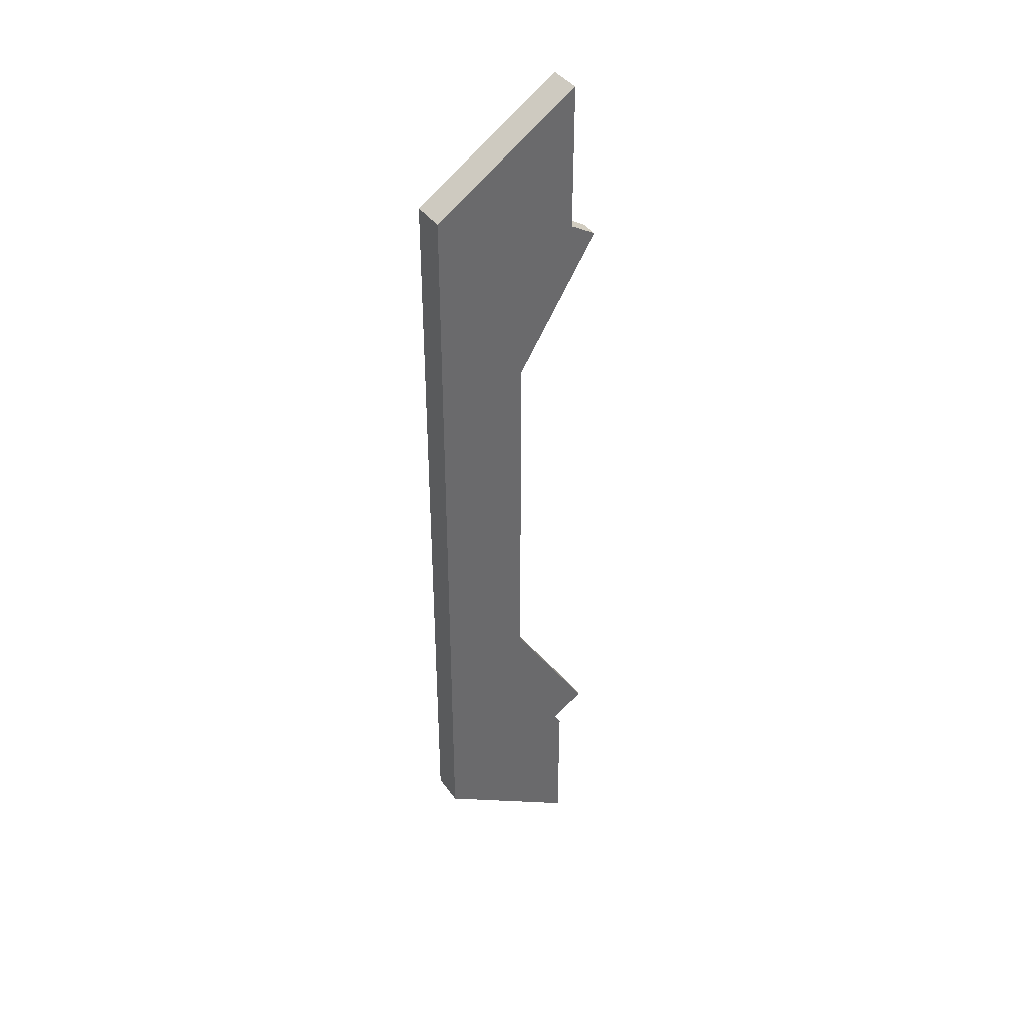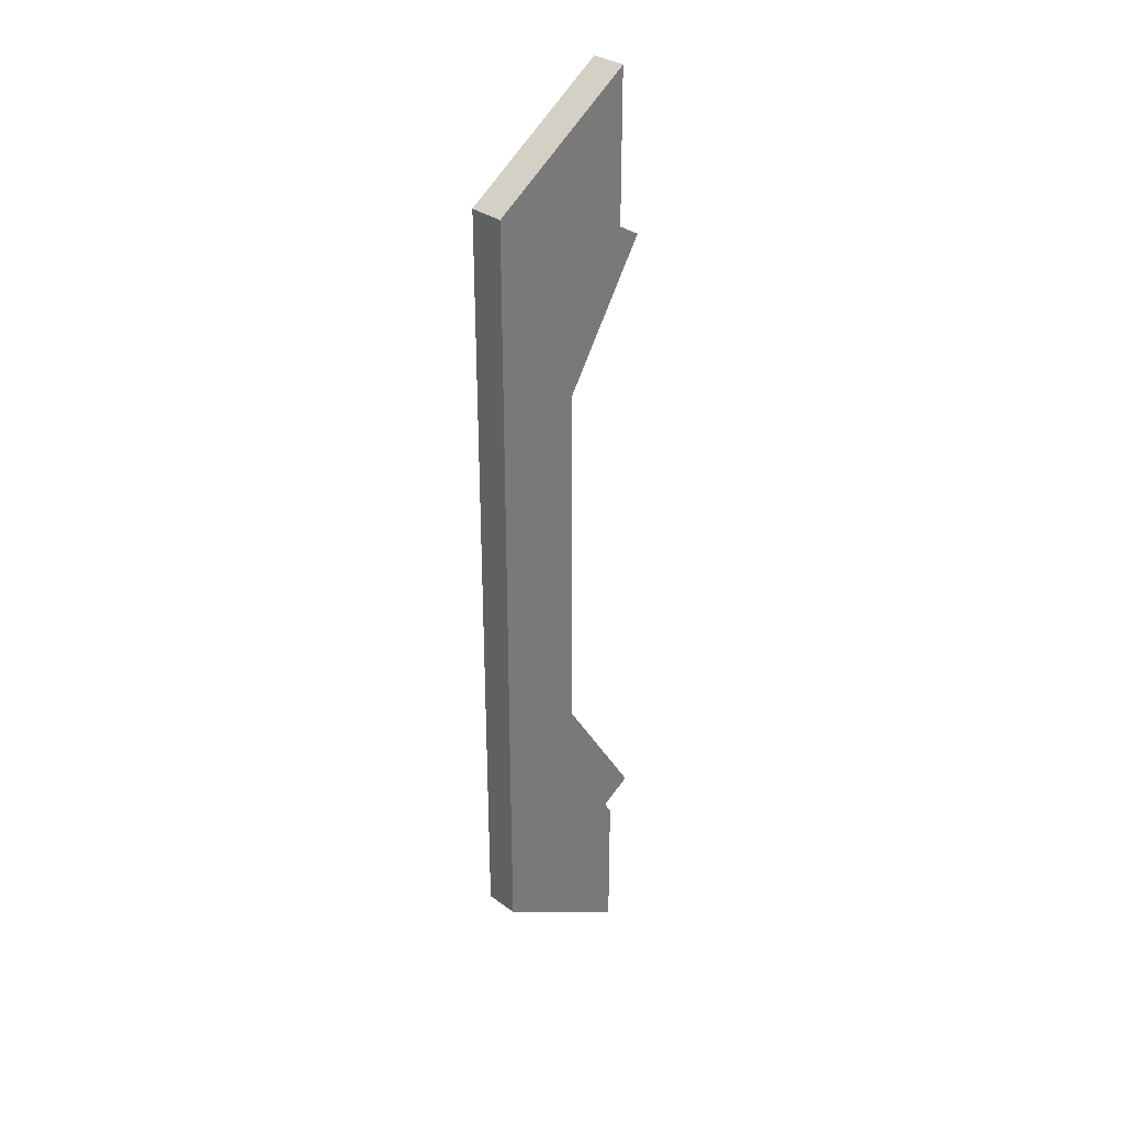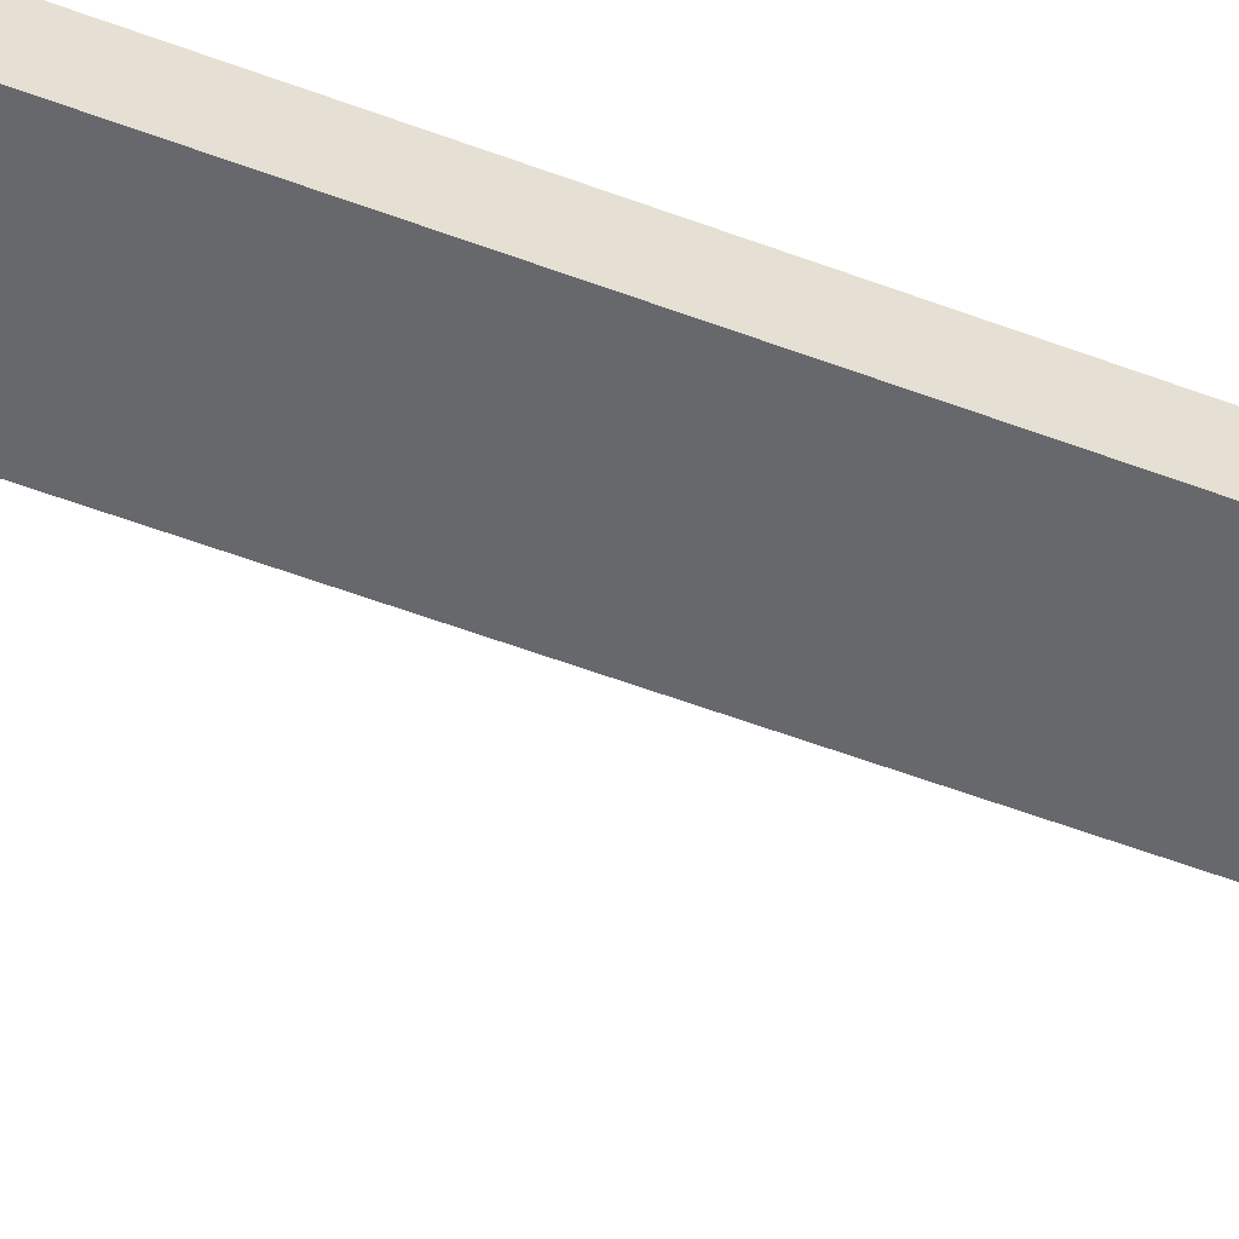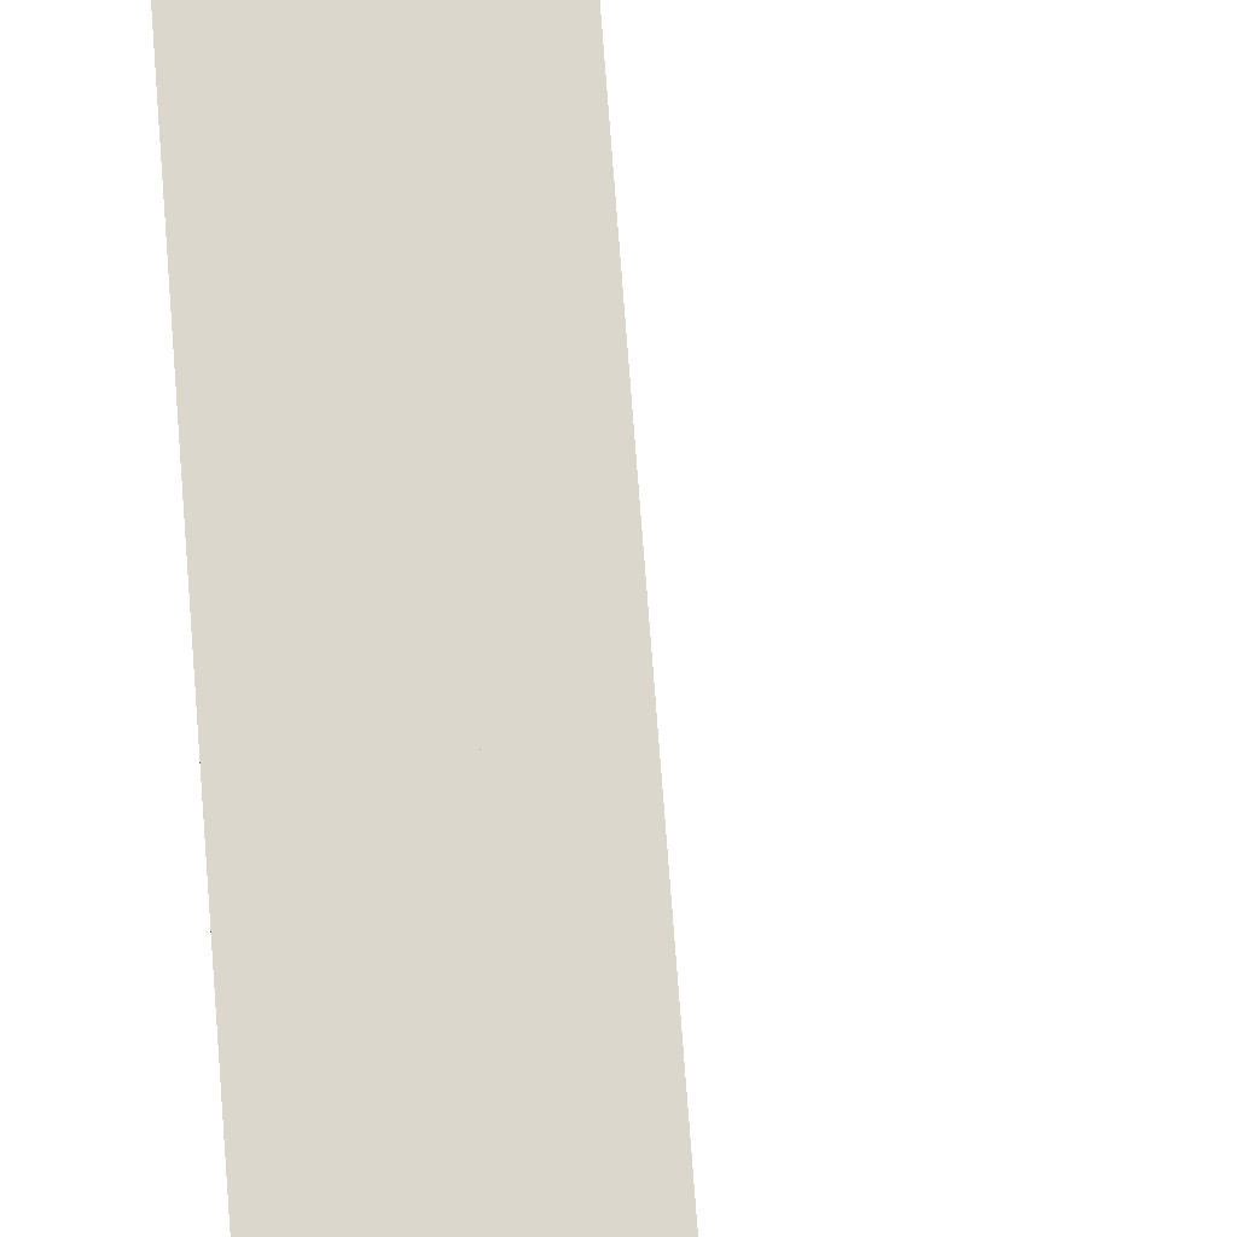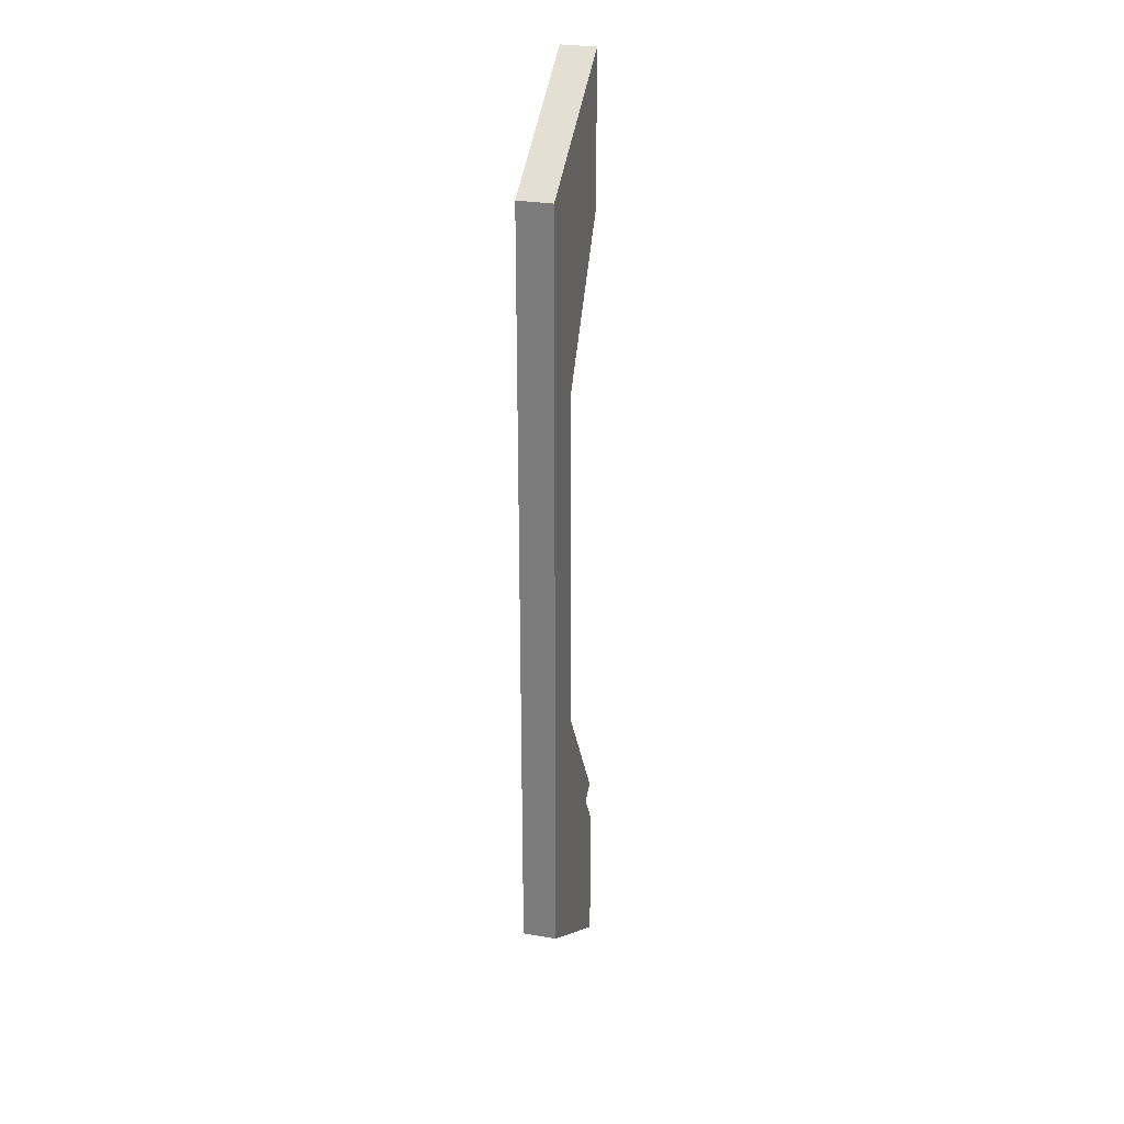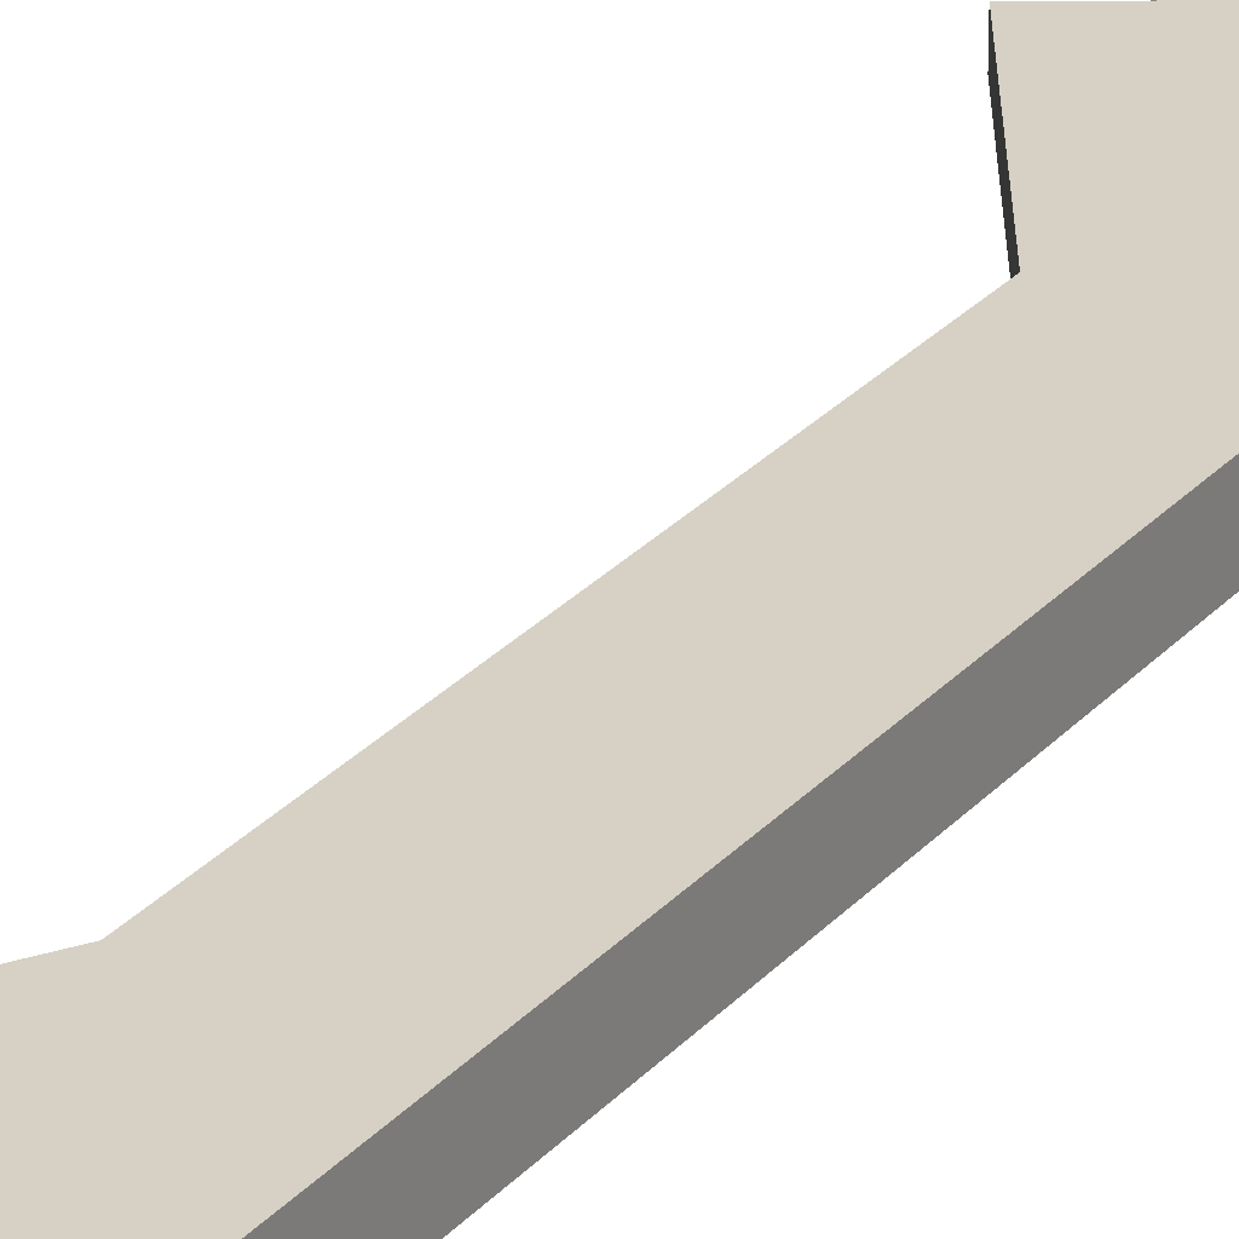
<metadata>
{"format":"obj","ext":"obj","renderer":"f3d","projection":"perspective","resolution":1024,"background":"white","views":[{"elev":39.9,"azim":148.1,"up":"+Z"},{"elev":33.2,"azim":135.1,"up":"+Z"},{"elev":-52.3,"azim":67.5,"up":"+Y"},{"elev":73.2,"azim":175.7,"up":"+Y"},{"elev":28.1,"azim":104.9,"up":"+Z"},{"elev":26.7,"azim":31.4,"up":"+Y"}]}
</metadata>
<code>
v  0.2953 -1.216 -3.937
v  1.476 -1.216 -2.284
v  1.476 -1.216 2.284
v  0.2953 -1.216 3.937
v  1.476 -0.5267 -2.284
v  0.2953 -0.5267 -3.937
v  0.2953 -0.5267 3.937
v  1.476 -0.5267 2.284
v  -1.476 -1.216 9.842
v  1.476 -1.216 7.874
v  1.476 -0.5267 7.874
v  -1.476 -0.5267 9.842
v  1.476 -1.216 -7.874
v  -1.476 -1.216 -9.842
v  -1.476 -0.5267 -9.842
v  1.476 -0.5267 -7.874
v  -0.4632 -1.117 3.726
v  -0.4632 -0.7236 3.726
v  -0.4632 -0.7236 -3.726
v  -0.4632 -1.117 -3.726
v  1.476 -1.216 -6.85
v  -1.476 -1.216 -6.85
v  -1.476 -1.216 6.85
v  1.476 -1.216 6.85
v  -1.476 -0.5267 -6.85
v  1.476 -0.5267 -6.85
v  1.476 -0.5267 6.85
v  -1.476 -0.5267 6.85
v  -2.15 -1.117 6.443
v  -2.15 -0.7236 6.443
v  -2.15 -0.7236 -6.443
v  -2.15 -1.117 -6.443
v  -1.308 -1.117 6.953
v  0.4848 -1.117 3.99
v  -1.308 -0.7236 6.953
v  0.4848 -0.7236 3.99
v  0.4848 -0.7236 -3.99
v  -1.308 -0.7236 -6.953
v  -1.308 -1.117 -6.953
v  0.4848 -1.117 -3.99
g Box001
f 1 2 3 4
f 5 6 7 8
f 9 10 11 12
f 2 5 8 3
f 13 14 15 16
f 17 18 19 20
f 14 13 21 22
f 22 21 2 1
f 10 9 23 24
f 24 23 4 3
f 16 15 25 26
f 26 25 6 5
f 12 11 27 28
f 28 27 8 7
f 13 16 26 21
f 21 26 5 2
f 11 10 24 27
f 27 24 3 8
f 9 12 28 23
f 29 30 18 17
f 15 14 22 25
f 31 32 20 19
f 4 23 33 34
f 23 28 35 33
f 28 7 36 35
f 7 6 37 36
f 6 25 38 37
f 25 22 39 38
f 22 1 40 39
f 1 4 34 40
f 34 33 29 17
f 33 35 30 29
f 35 36 18 30
f 36 37 19 18
f 37 38 31 19
f 38 39 32 31
f 39 40 20 32
f 40 34 17 20

</code>
